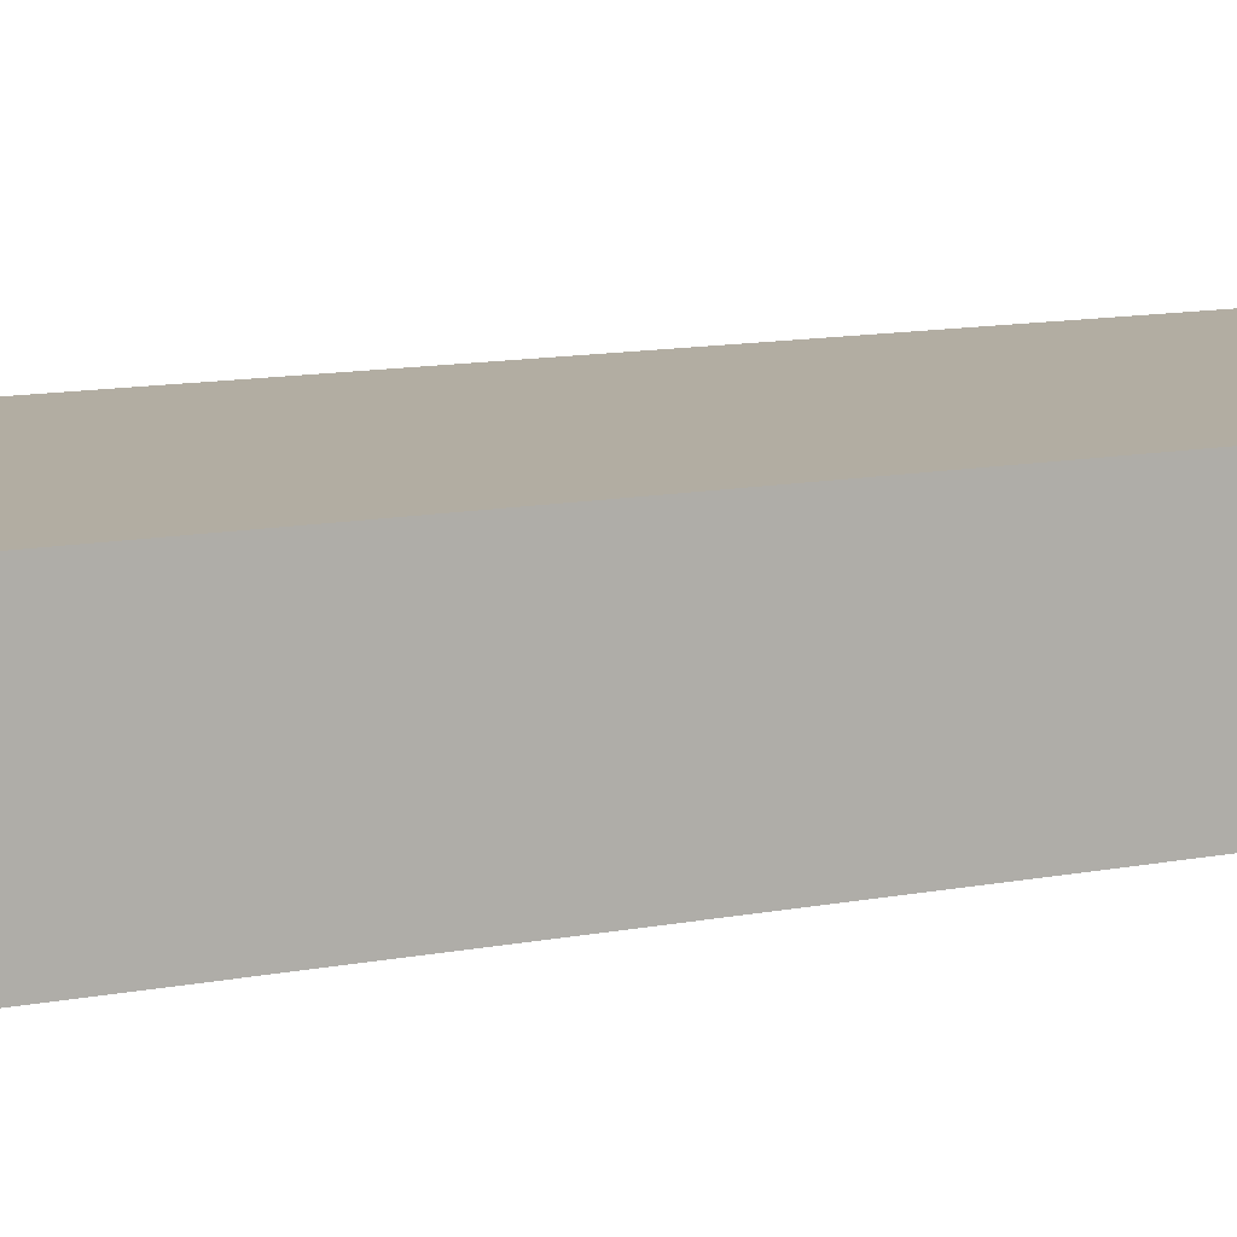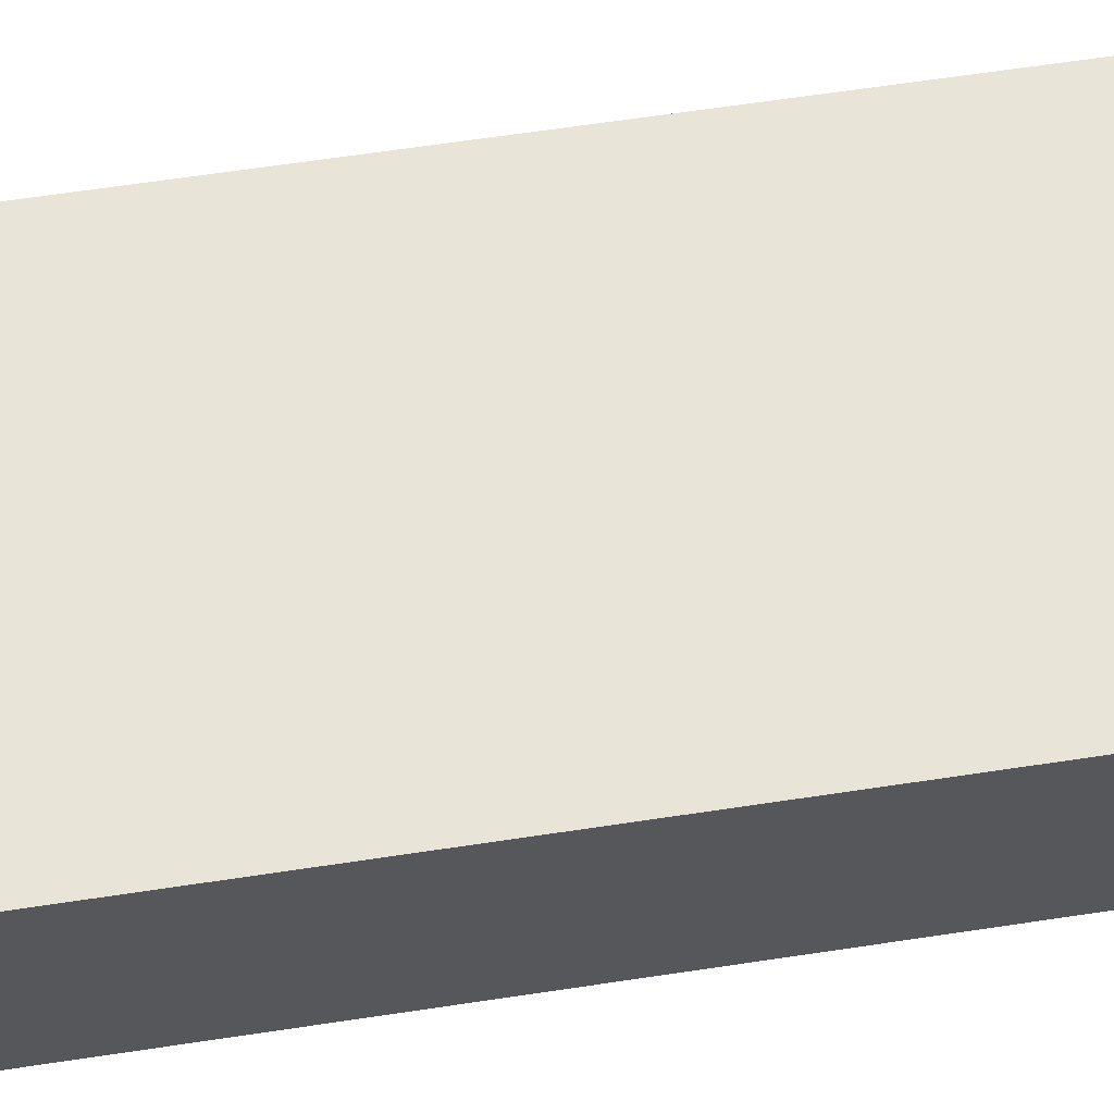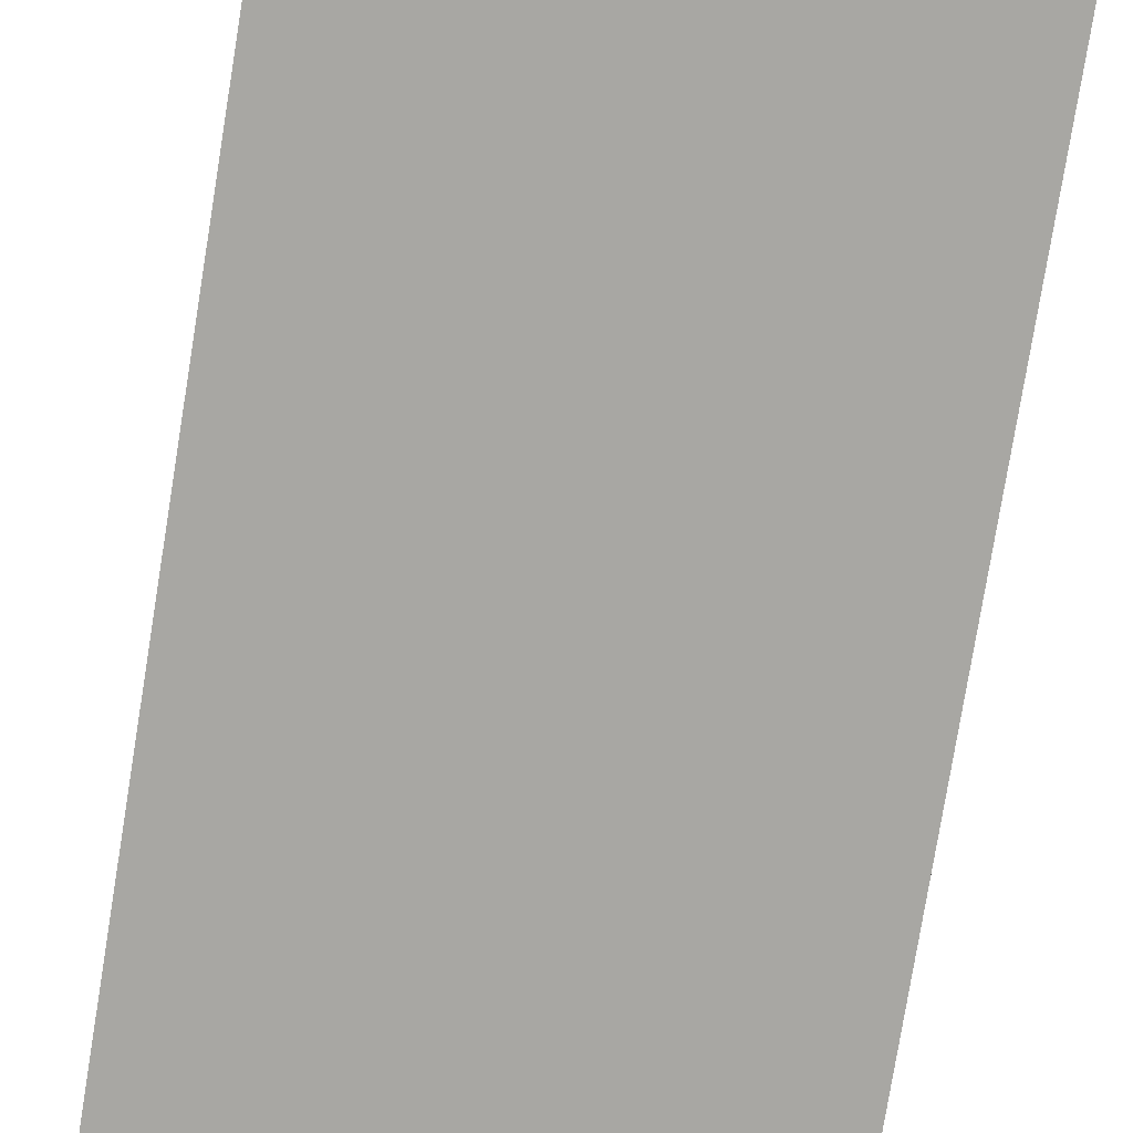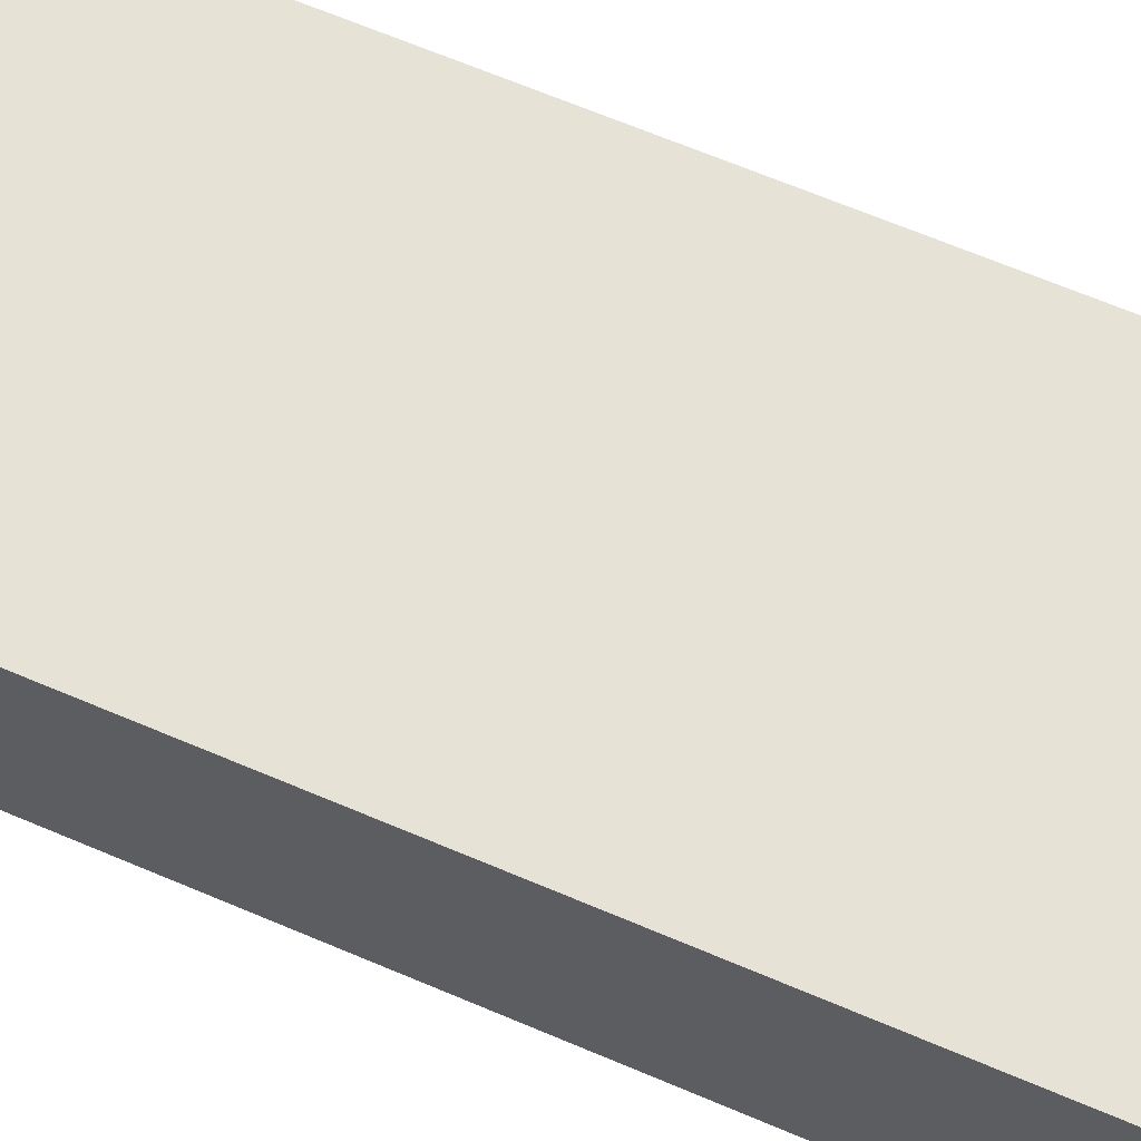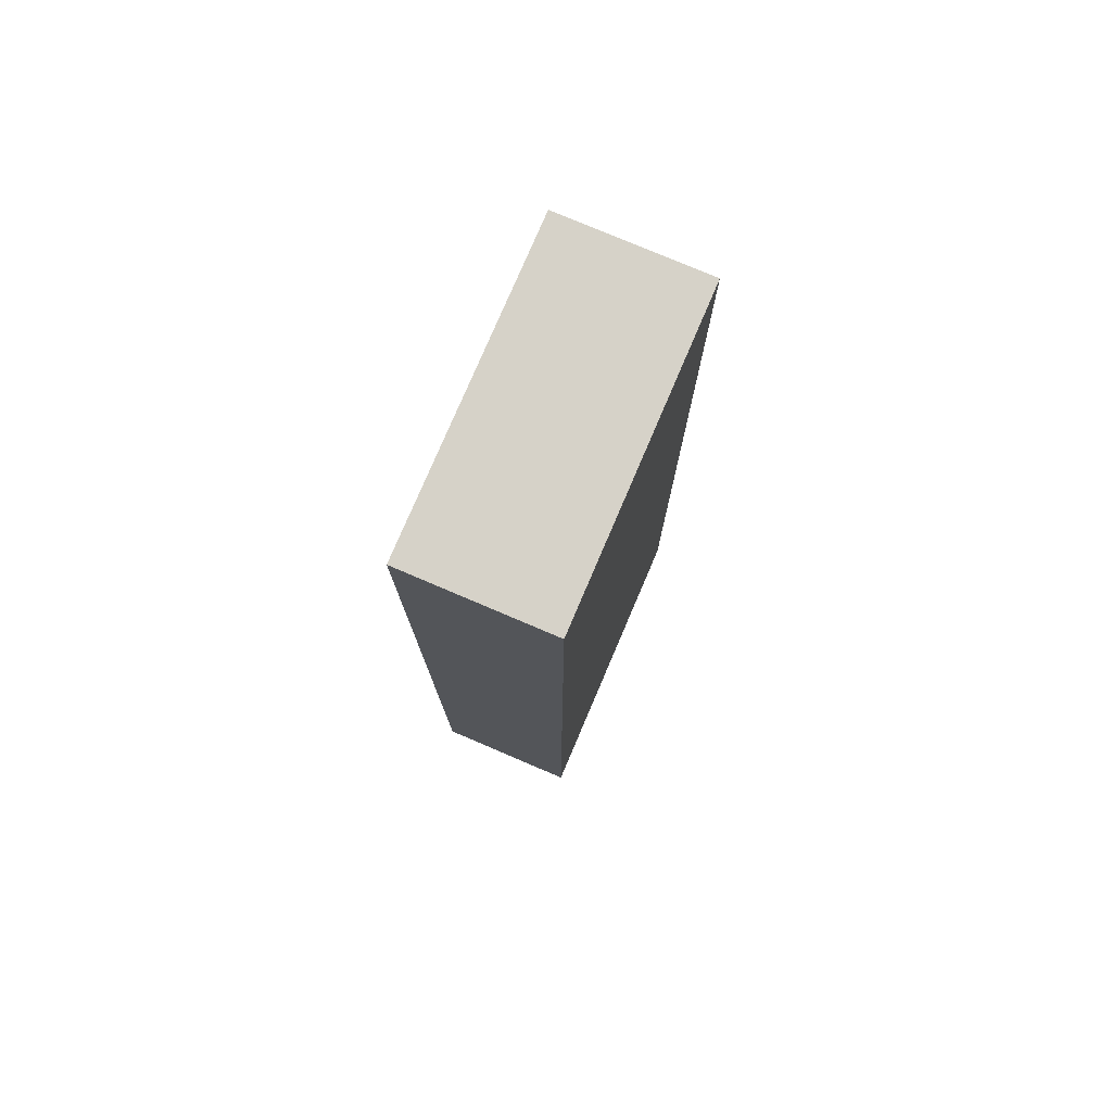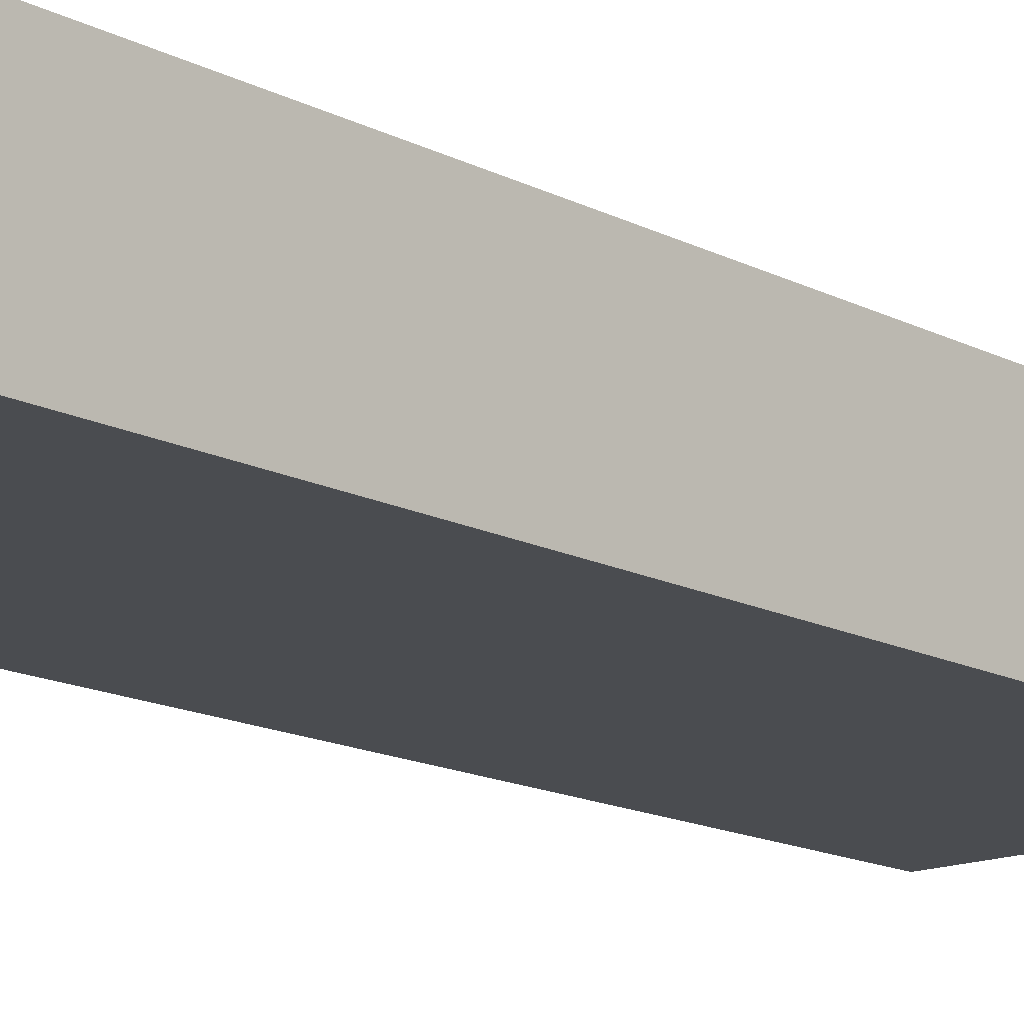
<metadata>
{"format":"obj","ext":"obj","renderer":"f3d","projection":"perspective","resolution":1024,"background":"white","views":[{"elev":10.6,"azim":62.4,"up":"+Y"},{"elev":61.3,"azim":81.1,"up":"+Y"},{"elev":-74.5,"azim":170.9,"up":"+Y"},{"elev":63.4,"azim":-66.4,"up":"+Y"},{"elev":77.5,"azim":-66.9,"up":"+Z"},{"elev":-15.1,"azim":-137.7,"up":"+Y"}]}
</metadata>
<code>
o Cube
v -0.2276 0.008226 -0.7111
v -0.2276 0.008226 0.7111
v 0.2276 0.008226 0.7111
v 0.2276 0.008226 -0.7111
v -0.2276 0.2216 -0.7111
v -0.2276 0.2216 0.7111
v 0.2276 0.2216 0.7111
v 0.2276 0.2216 -0.7111
f 2 1 4
f 8 5 6
f 5 1 2
f 6 2 3
f 3 4 8
f 1 5 8
f 2 4 3
f 8 6 7
f 5 2 6
f 6 3 7
f 3 8 7
f 1 8 4

</code>
